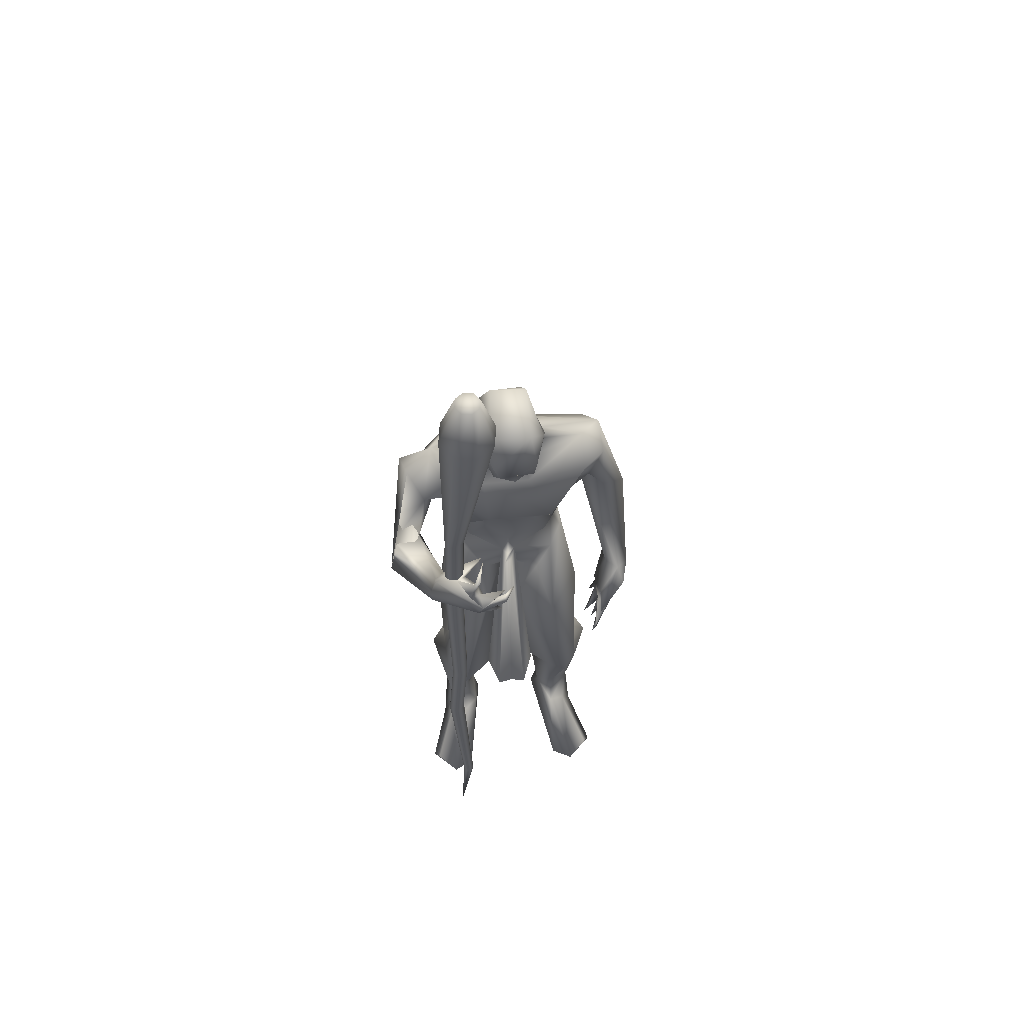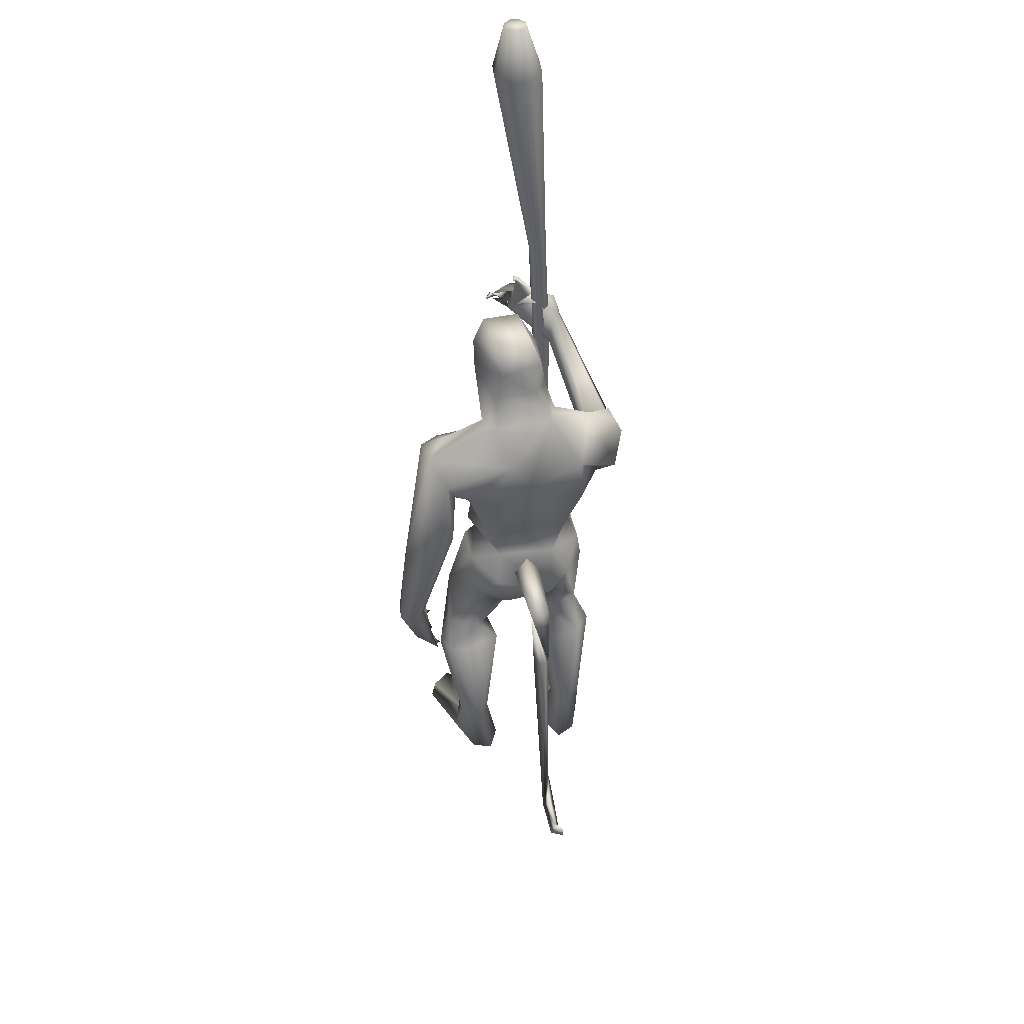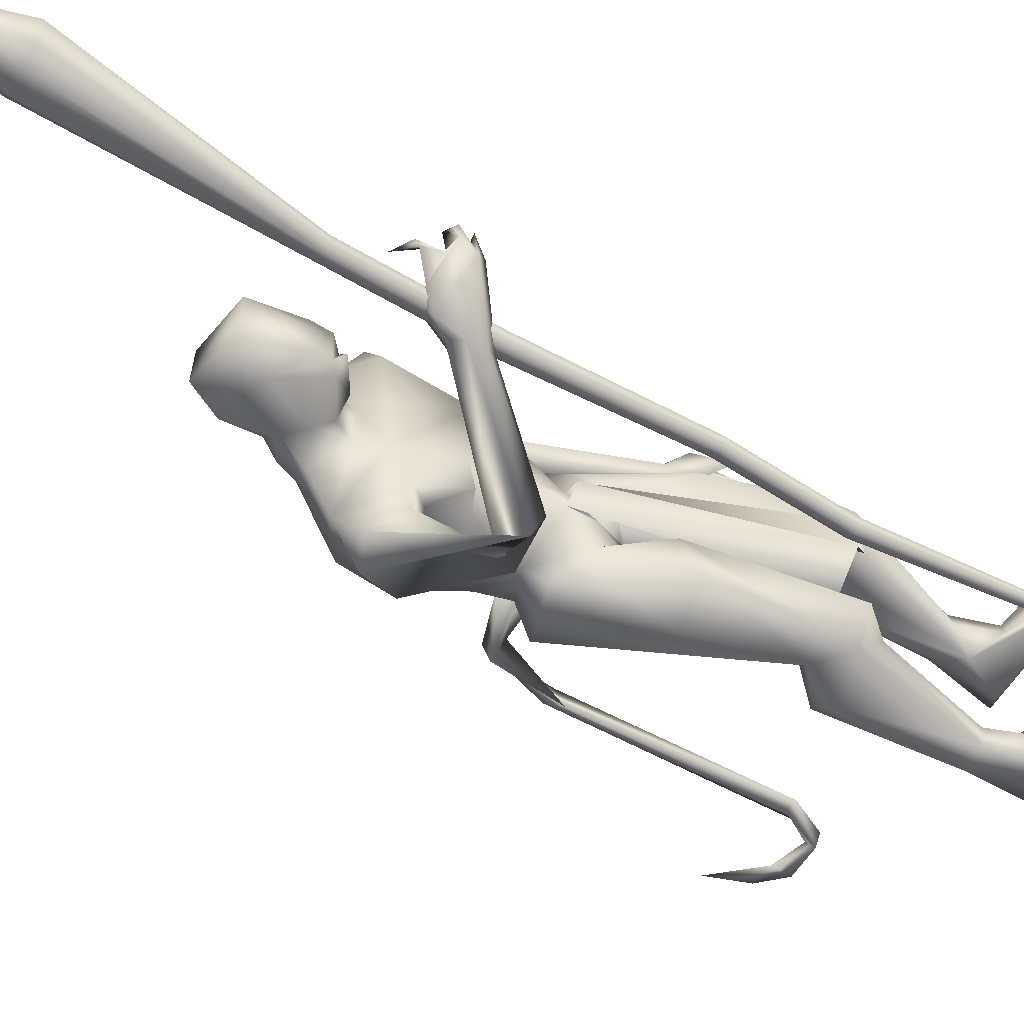
<metadata>
{"format":"obj","ext":"obj","renderer":"f3d","projection":"perspective","resolution":1024,"background":"white","views":[{"elev":54.4,"azim":86.1,"up":"+Z"},{"elev":50.4,"azim":-102.3,"up":"+Z"},{"elev":-51.3,"azim":64.1,"up":"+Y"}]}
</metadata>
<code>
o body_Cube.000
v 0.1758 0.5481 1.294
v 0.236 0.52 1.157
v 0.2536 0.4865 1.086
v 0.2434 0.4637 1.199
v 0.3304 0.4581 1.144
v 0.2183 0.5175 1.076
v 0.1162 0.5216 1.053
v 0.3113 0.44 0.9988
v 0.2736 0.442 1.014
v 0.3271 0.4197 0.9674
v 0.3039 0.4431 0.972
v 0.2048 0.4566 1.088
v 0.1998 0.5142 1.06
v 0.2239 0.4258 0.95
v 0.1679 0.4836 1.049
v 0.166 0.4219 0.9404
v 0.1417 0.4229 0.9716
v 0.1638 0.3986 0.9109
v 0.1437 0.4284 0.936
v 0.1252 0.4513 1.074
v 0.06302 0.477 1.074
v 0.08244 0.4242 0.9829
v 0.08 0.4501 1.097
v 0.1388 0.4911 1.312
v 0.2283 0.5741 1.241
v 0.1663 0.2134 1.782
v 0.1783 0.2425 1.83
v 0.2564 0.191 1.988
v 0.1906 0.3399 2.39
v 0.1834 0.2286 2.169
v 0.31 0.092 2.421
v 0.4372 0.1491 2.712
v 0.268 0.09 1.518
v 0.2925 0.0437 1.303
v 0.1851 -0.001099 1.443
v 0.415 0.2132 1.32
v 0.02485 0.1382 1.362
v 0.239 0.1905 0.9006
v 0.3966 0.1955 0.8
v 0.3582 0.08362 0.8819
v 0.136 0.2646 0.8474
v 0.2258 0.2335 0.3523
v 0.1981 0.3068 0.3506
v 0.1726 0.1673 0.2773
v 0.0709 0.2323 0.3542
v 0.3014 0.03633 1.706
v 0.009089 0.1279 1.73
v 0.01812 0.1702 1.863
v -0.03741 0.2335 2.081
v 0.2928 0.1064 1.924
v 0.007182 0.07082 2.319
v 0.1287 0.1108 2.46
v 0.2765 0.07456 2.342
v 0.2064 0.1075 2.575
v 0.4127 0.1144 2.457
v 0.4923 0.09146 2.776
v 0.1825 0.07049 2.728
v -0.08482 0.0988 1.493
v 0.2748 0.004027 1.585
v 0.09172 0.2085 1.979
v 0.01324 0.3015 2.195
v 0.01993 0.3251 2.175
v 0.3613 0.1604 2.633
v 0.06128 0.03248 1.41
v 0.2247 0.3328 1.355
v 0.1835 -0.002952 1.326
v 0.2223 0.39 0.8328
v 0.2032 0.106 0.8248
v 0.1124 0.3108 0.3588
v 0.1159 0.1823 0.3695
v 0.08992 0.1393 0.1368
v 0.2598 0.2093 1.642
v 0.05526 0.2525 1.69
v -0.008466 0.3621 2.277
v -0.05203 0.3527 1.98
v 0.06959 0.5978 1.296
v -0.08395 0.4706 1.801
v 0.02295 0.5652 1.813
v 0.0871 0.4685 1.871
v 0.02065 0.5476 1.319
v 0.2484 0.3731 2.174
v 0.2365 0.4332 2.314
v 0.1942 0.333 0.109
v 0.4937 0.2304 0.06344
v 0.05582 0.2654 0.09206
v 0.2401 0.2952 0.1914
v 0.2631 0.2325 0.2046
v 0.01601 0.1821 0.108
v 0.5463 0.3151 0.08204
v 0.4696 0.3938 0.1072
v 0.4312 0.4181 0.07463
v 0.053 0.3503 1.961
v 0.2851 0.2981 2.139
v -0.09233 0.1509 1.647
v 0.277 0.1785 1.816
v 0.153 0.1014 2.524
v 0.2722 0.08501 2.824
v 0.2288 -0.01261 1.489
v 0.2307 0.128 2.427
v 0.2704 0.3349 0.931
v 0.1366 0.5943 1.285
v 0.05012 0.4921 1.337
v 0.3505 0.1989 2.017
v -0.0322 0.2749 2.207
v 0.09837 0.421 2.366
v 0.3004 0.3502 2.287
v 0.1567 0.3485 0.8457
v 0.443 0.2775 0.8141
v 0.3035 0.1334 0.86
v 0.3092 0.1381 1.541
v 0.07561 0.07803 1.319
v 0.05844 0.2464 1.437
v 0.1338 0.04175 1.406
v 0.1898 0.2548 1.711
v 0.1919 0.32 2.161
v 1.022 -0.1289 2.297
v 0.9584 -0.2498 2.437
v 0.873 -0.3141 2.193
v 0.9316 -0.2142 2.423
v 0.9834 -0.1287 2.322
v 1.007 -0.1649 2.467
v 0.9413 -0.3355 2.405
v 0.8845 -0.2505 2.431
v 0.8676 -0.1389 2.462
v 1.042 -0.196 2.424
v 1.014 -0.1589 2.406
v 1.019 -0.1543 2.498
v 0.9407 -0.1387 2.541
v 1.018 -0.1775 2.485
v 1.004 -0.04943 2.416
v 1.045 -0.1193 2.38
v 1.077 -0.1459 2.394
v 1.008 -0.1266 2.353
v 1.045 -0.04793 2.386
v 0.9788 -0.01118 2.408
v 1.02 -0.05478 2.406
v 1.032 -0.07209 2.374
v 1.047 -0.06253 2.343
v 0.8234 -0.2878 2.228
v 1.055 -0.1673 2.331
v 0.9204 -0.3595 2.303
v 0.1818 -0.2117 1.781
v 0.1928 -0.2417 1.826
v 0.2877 -0.1888 1.987
v 0.3423 -0.2427 2.186
v 0.3609 -0.3686 2.195
v 0.006233 -0.2465 2.27
v 0.2774 -0.2269 2.126
v 0.1014 -0.4269 2.122
v 0.2994 -0.3314 2.137
v 0.3188 -0.1219 2.48
v 0.4195 -0.1292 2.666
v 0.2748 -0.07712 1.525
v 0.4005 -0.1081 1.396
v 0.0358 -0.139 1.358
v 0.4006 -0.07558 0.8933
v 0.2463 -0.1977 0.9476
v 0.5035 -0.217 0.847
v 0.404 -0.3009 0.8382
v 0.3138 -0.1131 0.7907
v 0.1422 -0.2991 0.8472
v 0.2239 -0.2902 0.3195
v 0.2332 -0.2158 0.322
v 0.1555 -0.1699 0.3197
v 0.2774 -0.2233 0.1771
v 0.3069 -0.02459 1.704
v -0.002979 -0.1177 1.717
v 0.02679 -0.1819 1.861
v 0.3045 -0.08863 1.894
v 0.00456 -0.2565 2.066
v 0.3779 -0.08263 2.042
v 0.1936 -0.07345 2.579
v 0.404 -0.03209 2.412
v 0.4951 -0.06087 2.772
v 0.223 -0.1093 2.723
v 0.1874 0.004328 1.446
v -0.102 -0.08895 1.531
v 0.1158 -0.2237 1.961
v 0.2115 -0.3296 2.375
v 0.2657 -0.1358 2.557
v 0.2535 -0.3227 1.334
v 0.07121 -0.04957 1.371
v 0.2956 -0.09583 0.9225
v 0.2321 -0.3675 0.8157
v 0.1468 -0.1551 0.7766
v 0.02892 -0.1886 0.07505
v 0.08873 0.004604 1.339
v 0.2669 -0.2257 1.589
v 0.08341 -0.2596 1.679
v 0.3523 -0.4022 1.912
v 0.2856 -0.4375 2.3
v 0.8331 -0.3015 2.317
v 0.137 -0.3536 2.083
v 0.1732 -0.4706 2.263
v 0.5632 -0.2859 0.04855
v 0.09073 -0.1425 0.1029
v 0.454 -0.3949 0.03784
v 0.2582 -0.287 0.1653
v 0.07507 -0.2728 0.06474
v 0.4908 -0.3692 0.07217
v 0.2148 -0.327 0.08177
v 0.5061 -0.2038 0.03195
v 0.2175 -0.1605 0.182
v 0.5182 -0.4013 1.874
v 0.3037 -0.3982 1.863
v 0.5348 -0.5326 1.929
v 0.4164 -0.5161 1.969
v 0.313 0.004691 1.665
v 0.319 0.00435 1.811
v 0.2046 -0.2518 1.705
v 0.3345 -0.07564 2.421
v 0.5016 -0.06449 2.569
v 0.4065 -0.2312 0.7535
v 0.1309 -0.3059 0.3269
v 0.08524 -0.2293 0.328
v 0.2873 -0.1707 1.815
v 0.4637 -0.06617 2.477
v 0.2198 0.01592 1.48
v 0.04632 0.001455 1.42
v -0.02072 -0.03519 1.416
v 0.1863 0.004268 1.448
v 0.1278 0.01116 1.413
v 0.2926 -0.3123 0.9397
v 0.1253 0.002994 1.414
v 0.8829 -0.3386 2.346
v 0.917 -0.3541 2.237
v -0.0257 0.02898 1.42
v 0.3713 -0.1917 2.015
v -0.01124 -0.007935 2.189
v 0.1572 -0.1114 2.521
v 0.2778 -0.07043 2.833
v 0.1056 0.00299 1.407
v 0.2893 -0.1377 1.604
v 0.1929 -0.0245 1.428
v -0.07757 -0.1731 1.63
v 0.4812 0.1197 2.574
v 0.5158 0.02939 2.543
v 0.485 0.02664 2.46
v 0.4776 0.1069 2.501
v 0.4949 -0.04385 2.506
v 0.4133 0.3253 0.8916
v 0.4065 -0.2284 1.327
v 0.1943 0.1642 2.461
v 0.2828 -0.07676 2.341
v 0.3355 0.0975 2.267
v 0.3399 -0.1063 2.263
v 0.2108 -0.1654 2.454
v 0.1379 -0.1326 2.455
v 0.3949 -0.01536 1.71
v 0.3656 0.01712 1.703
v 0.4016 0.1108 0.8869
v 0.4113 -0.09977 0.888
v 0.5499 0.0651 0.9039
v 0.5554 -0.05404 0.9045
v 0.5039 0.004656 0.8456
v -0.2502 0.02141 1.621
v -0.08123 0.07462 1.692
v -0.07013 0.01818 1.611
v -0.07294 -0.03985 1.685
v -0.05368 0.01359 1.742
v -0.3046 -0.03529 1.646
v -0.3264 0.05153 1.665
v -0.3829 -0.01813 1.363
v -0.4828 -0.005225 0.559
v -0.5492 0.03401 0.3977
v -0.5687 -0.01981 0.4068
v -0.5858 0.01019 0.4333
v -0.7221 -0.007082 0.4064
v -0.8017 -0.006348 0.4995
v -0.7459 0.03891 0.4455
v -0.7222 0.0117 0.4767
v -0.8547 0.00912 0.6528
v -0.3884 0.05289 1.395
v -0.4211 0.00973 1.419
v -0.4409 0.009629 0.5447
f 153 234 218
f 59 153 218
f 33 59 98
f 12 6 9
f 8 3 12
f 76 101 7
f 23 3 4
f 76 7 80
f 25 5 2
f 6 3 8
f 4 2 5
f 16 15 20
f 8 10 11
f 9 11 10
f 6 12 13
f 7 13 15
f 12 14 13
f 78 101 76
f 12 20 15
f 19 7 16
f 103 93 106
f 15 16 7
f 16 18 19
f 17 19 18
f 7 20 22
f 20 23 21
f 25 101 1
f 122 117 123
f 2 3 6
f 2 4 3
f 26 27 95
f 27 60 28
f 28 95 27
f 28 30 103
f 29 53 245
f 53 29 99
f 74 51 105
f 30 61 93
f 29 82 105
f 115 93 61
f 42 43 241
f 42 108 39
f 45 41 107
f 44 39 109
f 86 43 87
f 43 83 69
f 69 85 88
f 71 44 70
f 86 87 89
f 42 44 87
f 87 44 84
f 88 84 71
f 46 95 209
f 103 245 246
f 48 168 229
f 48 167 168
f 50 169 209
f 50 171 169
f 51 104 49
f 51 49 229
f 47 48 27
f 60 49 104
f 48 49 60
f 29 105 243
f 60 61 30
f 243 99 29
f 61 104 62
f 104 74 62
f 62 115 61
f 70 68 45
f 68 70 44
f 79 92 1
f 140 132 122
f 115 92 81
f 74 75 62
f 24 92 75
f 92 115 75
f 1 101 79
f 81 93 115
f 77 80 75
f 80 77 76
f 24 4 1
f 196 186 164
f 125 132 126
f 84 89 87
f 90 91 86
f 84 44 71
f 91 89 84
f 85 83 91
f 201 214 199
f 179 147 149
f 162 201 198
f 106 81 82
f 123 192 225
f 122 141 140
f 120 116 139
f 116 140 118
f 121 117 129
f 140 133 137
f 25 13 7
f 119 120 123
f 129 125 127
f 127 128 129
f 129 128 121
f 126 121 125
f 131 126 130
f 133 132 136
f 136 132 140
f 145 179 146
f 134 135 136
f 136 135 137
f 131 132 133
f 116 133 138
f 140 116 138
f 147 170 193
f 120 133 116
f 141 122 225
f 125 129 117
f 120 119 121
f 144 178 143
f 143 216 144
f 145 171 246
f 171 145 228
f 146 150 148
f 228 145 148
f 149 147 193
f 179 244 247
f 145 246 179
f 179 247 248
f 213 163 164
f 163 162 198
f 162 159 184
f 215 161 185
f 214 215 186
f 203 196 164
f 163 203 164
f 229 147 248
f 200 197 195
f 203 163 165
f 166 208 209
f 169 144 216
f 169 216 209
f 171 228 144
f 167 142 143
f 170 178 148
f 178 170 168
f 168 143 178
f 199 186 197
f 214 184 161
f 214 162 184
f 205 190 139
f 206 204 226
f 192 190 225
f 206 141 207
f 139 118 205
f 248 147 179
f 4 24 23
f 123 120 192
f 123 225 122
f 119 117 121
f 45 88 70
f 244 179 246
f 198 201 197
f 69 83 85
f 83 43 86
f 193 150 205
f 198 200 195
f 52 51 248
f 274 273 265
f 259 260 261
f 259 258 260
f 263 261 262
f 262 256 263
f 271 267 265
f 256 259 261
f 256 261 263
f 262 273 274
f 263 274 264
f 275 263 264
f 265 275 266
f 266 267 271
f 270 268 269
f 80 21 102
f 270 269 272
f 263 275 273
f 5 25 1
f 102 23 24
f 12 15 14
f 14 15 13
f 7 19 17
f 17 20 7
f 20 21 22
f 21 7 22
f 28 60 30
f 106 93 81
f 82 29 106
f 51 74 104
f 103 30 93
f 44 42 39
f 241 43 67
f 208 46 209
f 46 26 95
f 48 47 167
f 28 50 95
f 95 50 209
f 49 48 229
f 50 28 103
f 50 103 171
f 27 48 60
f 67 69 107
f 43 69 67
f 84 88 85
f 85 91 84
f 83 86 91
f 91 90 89
f 127 125 121
f 139 192 120
f 117 119 124
f 117 124 123
f 119 123 124
f 132 131 130
f 130 126 132
f 133 140 138
f 131 133 120
f 143 142 216
f 144 148 178
f 148 144 228
f 191 179 194
f 163 213 162
f 159 162 213
f 160 164 185
f 215 214 161
f 195 202 165
f 203 165 202
f 216 166 209
f 166 216 142
f 170 229 168
f 171 144 169
f 170 147 229
f 164 215 185
f 201 162 214
f 190 150 146
f 205 149 193
f 141 206 226
f 148 150 193
f 203 202 196
f 195 197 202
f 201 199 197
f 197 200 198
f 202 186 196
f 262 257 256
f 256 257 258
f 260 257 262
f 256 258 259
f 266 264 267
f 273 275 265
f 264 265 267
f 265 266 268
f 270 265 268
f 268 271 269
f 271 270 272
f 269 271 272
f 6 11 9
f 9 8 12
f 101 25 7
f 20 12 23
f 12 3 23
f 7 21 80
f 11 6 8
f 17 16 20
f 8 9 10
f 245 103 106
f 16 17 18
f 25 2 6
f 13 25 6
f 106 29 245
f 51 52 105
f 108 42 241
f 69 45 107
f 43 42 87
f 45 69 88
f 90 86 89
f 171 103 246
f 26 47 27
f 61 60 104
f 105 52 243
f 68 41 45
f 109 68 44
f 92 24 1
f 102 24 75
f 115 62 75
f 101 78 79
f 80 102 75
f 77 78 76
f 186 215 164
f 194 179 149
f 141 226 140
f 116 118 139
f 140 226 118
f 134 140 137
f 128 127 121
f 137 133 136
f 134 136 140
f 179 191 146
f 135 134 137
f 132 125 117
f 122 132 117
f 131 120 126
f 120 121 126
f 145 146 148
f 160 213 164
f 165 163 198
f 199 214 186
f 51 229 248
f 168 167 143
f 193 170 148
f 186 202 197
f 190 192 139
f 204 118 226
f 190 207 225
f 141 225 207
f 118 204 205
f 88 71 70
f 150 190 205
f 165 198 195
f 264 274 265
f 260 262 261
f 258 257 260
f 274 263 262
f 273 262 263
f 270 271 265
f 275 264 266
f 268 266 271
f 21 23 102
f 4 5 1
f 31 99 63
f 32 236 63
f 54 96 230
f 55 173 211
f 57 54 172
f 243 54 63
f 243 96 54
f 56 32 97
f 211 217 151
f 152 151 217
f 152 212 174
f 174 212 56
f 172 180 175
f 175 57 172
f 172 230 180
f 152 175 180
f 180 151 152
f 32 63 57
f 237 212 240
f 236 237 240
f 239 236 240
f 217 238 240
f 55 239 240
f 175 152 174
f 97 231 56
f 31 63 55
f 236 32 56
f 173 55 238
f 97 57 231
f 237 236 56
f 57 63 54
f 174 56 231
f 173 217 211
f 217 173 238
f 57 175 231
f 238 55 240
f 236 239 63
f 239 55 63
f 172 54 230
f 31 55 211
f 99 243 63
f 212 152 240
f 152 217 240
f 212 237 56
f 97 32 57
f 231 175 174
f 187 219 232
f 33 98 35
f 36 65 114
f 110 34 36
f 66 109 40
f 241 67 100
f 40 109 39
f 208 166 249
f 221 176 59
f 224 113 35
f 176 221 224
f 66 111 109
f 65 73 114
f 68 109 38
f 65 100 112
f 67 107 100
f 187 64 113
f 187 224 232
f 66 34 113
f 34 33 35
f 176 221 224
f 187 224 232
f 242 188 181
f 153 233 154
f 156 183 234
f 223 184 159
f 161 183 185
f 250 255 253
f 224 176 218
f 176 224 221
f 176 221 59
f 223 181 235
f 182 222 234
f 242 223 159
f 158 160 156
f 157 155 183
f 187 219 232
f 224 222 220
f 223 235 155
f 36 72 110
f 182 234 183
f 188 242 233
f 234 154 158
f 181 223 242
f 107 41 38
f 100 38 112
f 34 110 33
f 241 36 108
f 36 241 65
f 154 242 159
f 46 208 249
f 254 249 166
f 255 250 249
f 251 46 253
f 176 224 221
f 224 187 232
f 34 66 40
f 176 224 35
f 176 35 98
f 73 65 112
f 39 34 40
f 66 64 111
f 156 160 183
f 64 66 113
f 218 234 222
f 153 154 234
f 158 213 160
f 158 159 213
f 182 220 222
f 189 181 210
f 157 161 223
f 187 224 220
f 161 157 183
f 185 183 160
f 41 68 38
f 161 184 223
f 111 37 38
f 155 157 223
f 72 36 114
f 34 39 108
f 36 34 108
f 176 98 59
f 221 232 224
f 111 38 109
f 224 187 113
f 219 187 232
f 34 35 113
f 221 232 224
f 219 187 232
f 188 210 181
f 222 224 218
f 224 232 221
f 218 176 59
f 181 189 235
f 155 182 183
f 224 187 232
f 242 154 233
f 156 234 158
f 100 107 38
f 38 37 112
f 241 100 65
f 158 154 159
f 250 46 249
f 252 254 166
f 254 255 249
f 46 250 253
f 224 232 221
f 79 78 82
f 96 52 248
f 53 31 211
f 52 96 243
f 77 74 105
f 244 211 151
f 207 146 191
f 206 191 194
f 244 53 211
f 247 180 248
f 190 146 207
f 204 149 205
f 194 149 204
f 53 99 31
f 82 78 105
f 245 53 246
f 81 92 79
f 74 77 75
f 244 151 247
f 53 244 246
f 180 247 151
f 81 79 82
f 230 96 248
f 78 77 105
f 206 207 191
f 180 230 248
f 206 194 204
f 26 114 73
f 26 72 114
f 58 37 111
f 110 72 33
f 58 94 112
f 47 94 177
f 46 59 72
f 73 94 47
f 47 26 73
f 64 227 111
f 112 94 73
f 210 233 142
f 177 220 182
f 177 155 235
f 166 142 233
f 167 177 235
f 153 59 166
f 167 235 189
f 177 58 227
f 187 220 227
f 37 58 112
f 26 46 72
f 94 58 177
f 187 227 64
f 187 219 227
f 210 142 189
f 142 167 189
f 210 188 233
f 227 58 111
f 167 47 177
f 59 33 72
f 155 177 182
f 233 153 166
f 220 177 227
f 219 187 227
o mace_Cube.008
v 0.6103 -0.2616 -0.1961
v 1.132 -0.189 3.814
v 1.089 -0.1654 3.819
v 1.085 -0.2024 3.818
v 1.108 -0.2316 3.816
v 1.145 -0.2359 3.812
v 1.174 -0.2127 3.81
v 1.178 -0.1756 3.81
v 1.155 -0.1464 3.813
v 1.118 -0.1421 3.816
v 1.076 -0.08587 3.609
v 1.159 -0.09549 3.601
v 1.212 -0.1619 3.595
v 1.202 -0.2461 3.595
v 1.136 -0.2988 3.601
v 1.052 -0.2892 3.609
v 0.9998 -0.2229 3.614
v 1.009 -0.1386 3.614
v 0.8719 -0.2225 2.183
v 0.7708 -0.2401 1.057
v 0.7872 -0.2608 1.055
v 0.7842 -0.2871 1.055
v 0.7636 -0.3037 1.057
v 0.7374 -0.3007 1.06
v 0.9138 -0.2333 2.725
v 0.9103 -0.2643 2.725
v 0.9296 -0.2887 2.723
v 0.7176 -0.2042 0.3476
v 0.721 -0.28 1.062
v 0.724 -0.2537 1.062
v 0.7446 -0.2371 1.06
v 0.9604 -0.2922 2.72
v 0.9848 -0.2728 2.718
v 0.9883 -0.2418 2.718
v 0.969 -0.2174 2.72
v 0.695 -0.2453 0.3501
v 0.7128 -0.2473 0.3482
v 0.7267 -0.2361 0.3467
v 0.7287 -0.2182 0.3464
v 0.815 -0.2153 1.512
v 0.6998 -0.2022 0.3496
v 0.6858 -0.2134 0.3511
v 0.6838 -0.2313 0.3513
v 0.7944 -0.2319 1.514
v 0.7915 -0.2582 1.514
v 0.8079 -0.2789 1.512
v 0.8341 -0.2819 1.509
v 0.8547 -0.2653 1.507
v 0.8577 -0.239 1.507
v 0.8412 -0.2183 1.509
v 0.9382 -0.2139 2.723
v 0.9028 -0.226 2.18
v 0.9221 -0.2505 2.178
v 0.9185 -0.2815 2.178
v 0.8942 -0.3009 2.18
v 0.8633 -0.2973 2.183
v 0.844 -0.2729 2.185
v 0.8476 -0.2419 2.185
f 303 314 276
f 318 317 276
f 313 312 276
f 316 303 276
f 314 313 276
f 311 318 276
f 312 311 276
f 317 316 276
f 279 280 277
f 281 282 277
f 285 278 277
f 280 281 277
f 284 285 277
f 282 283 277
f 283 284 277
f 278 279 277
f 289 288 283
f 287 286 284
f 288 287 284
f 293 292 278
f 290 289 282
f 292 291 279
f 291 290 281
f 286 293 285
f 306 295 303
f 298 299 312
f 304 305 317
f 302 307 290
f 326 300 286
f 307 308 289
f 301 302 292
f 300 301 293
f 296 297 314
f 309 310 287
f 295 296 303
f 308 309 288
f 297 298 313
f 310 326 287
f 299 304 318
f 305 306 316
f 322 323 330
f 320 321 332
f 319 320 332
f 324 325 327
f 323 324 329
f 325 315 294
f 321 322 331
f 315 319 333
f 297 296 324
f 295 306 325
f 296 295 325
f 305 304 319
f 298 297 323
f 304 299 320
f 299 298 322
f 306 305 315
f 333 332 300
f 332 331 301
f 330 329 308
f 294 333 326
f 331 330 307
f 327 294 310
f 329 328 309
f 328 327 310
f 282 289 283
f 286 285 284
f 283 288 284
f 292 279 278
f 281 290 282
f 291 280 279
f 280 291 281
f 293 278 285
f 316 306 303
f 299 311 312
f 318 304 317
f 291 302 290
f 300 293 286
f 290 307 289
f 302 291 292
f 301 292 293
f 297 313 314
f 288 309 287
f 296 314 303
f 289 308 288
f 298 312 313
f 326 286 287
f 311 299 318
f 317 305 316
f 323 329 330
f 321 331 332
f 333 319 332
f 328 324 327
f 324 328 329
f 327 325 294
f 322 330 331
f 294 315 333
f 323 297 324
f 306 315 325
f 324 296 325
f 304 320 319
f 322 298 323
f 299 321 320
f 321 299 322
f 305 319 315
f 332 301 300
f 331 302 301
f 307 330 308
f 333 300 326
f 302 331 307
f 294 326 310
f 308 329 309
f 309 328 310

</code>
